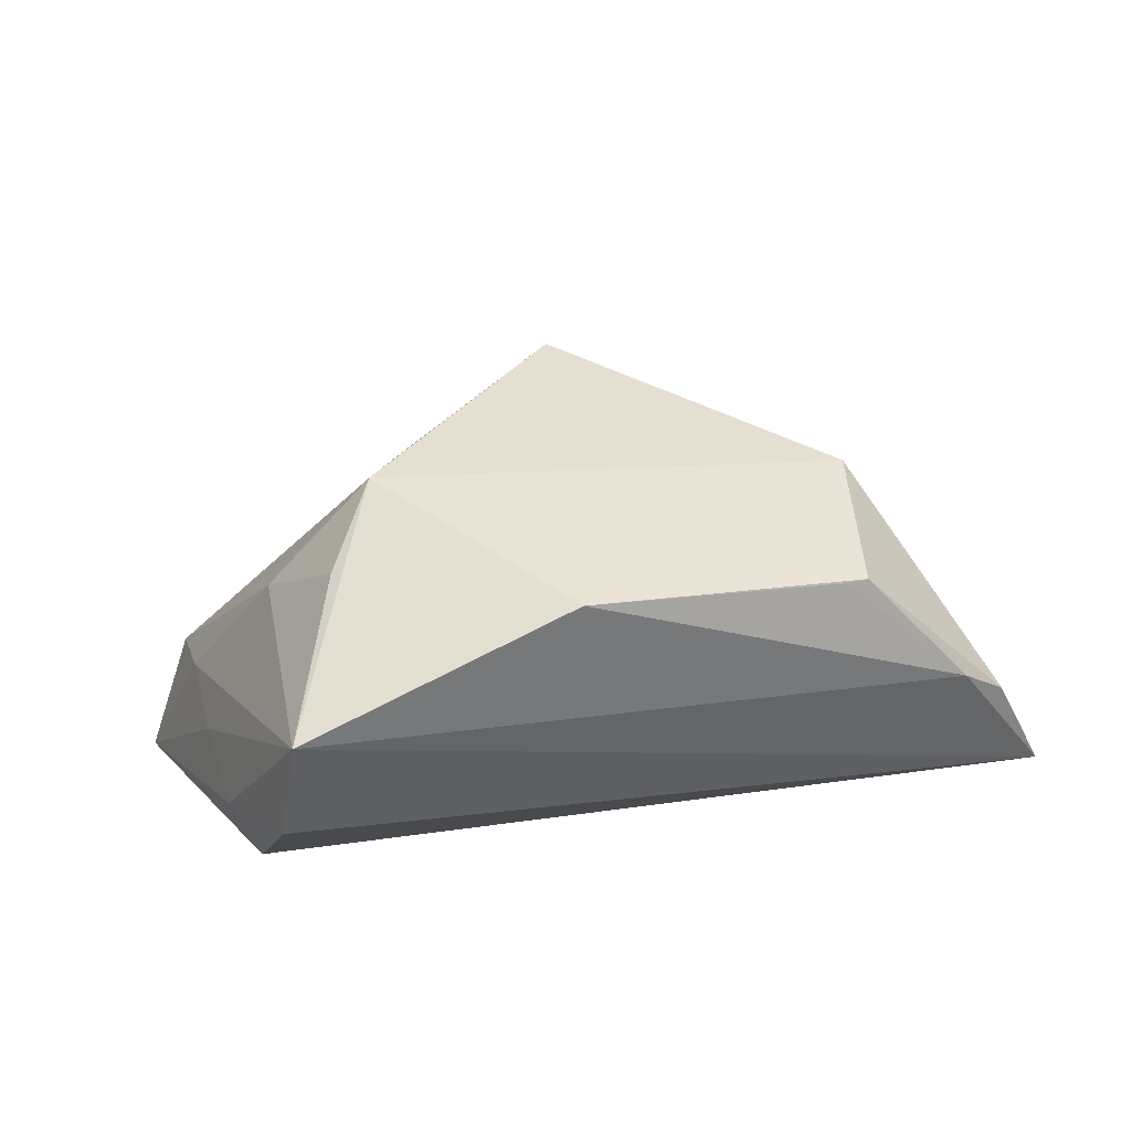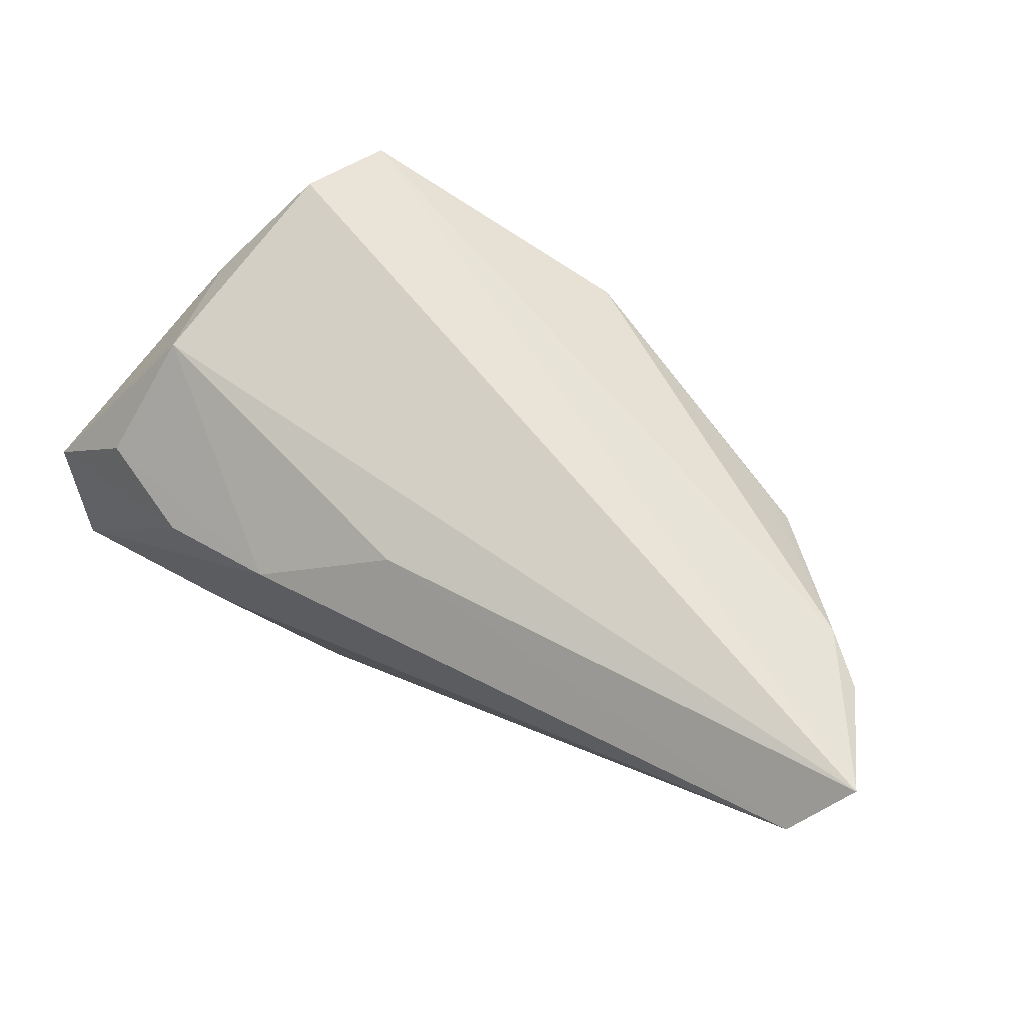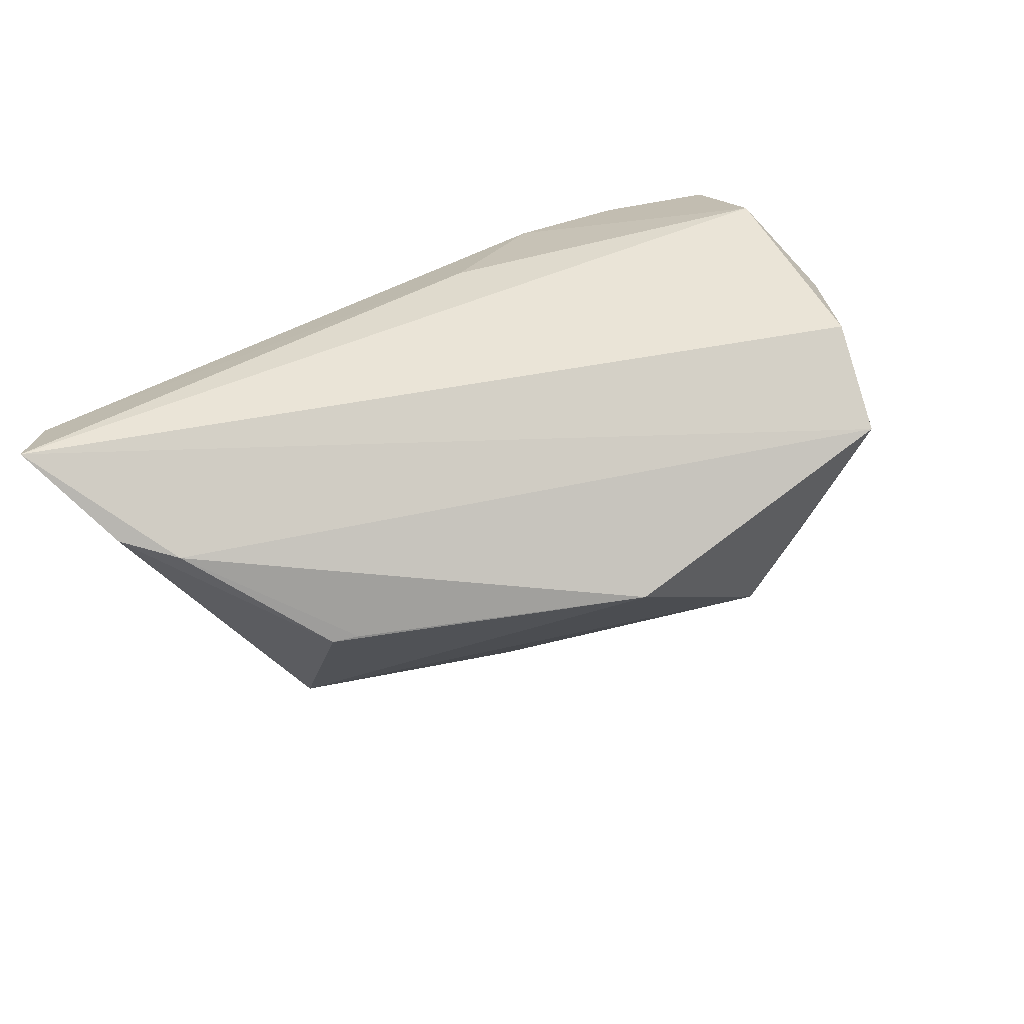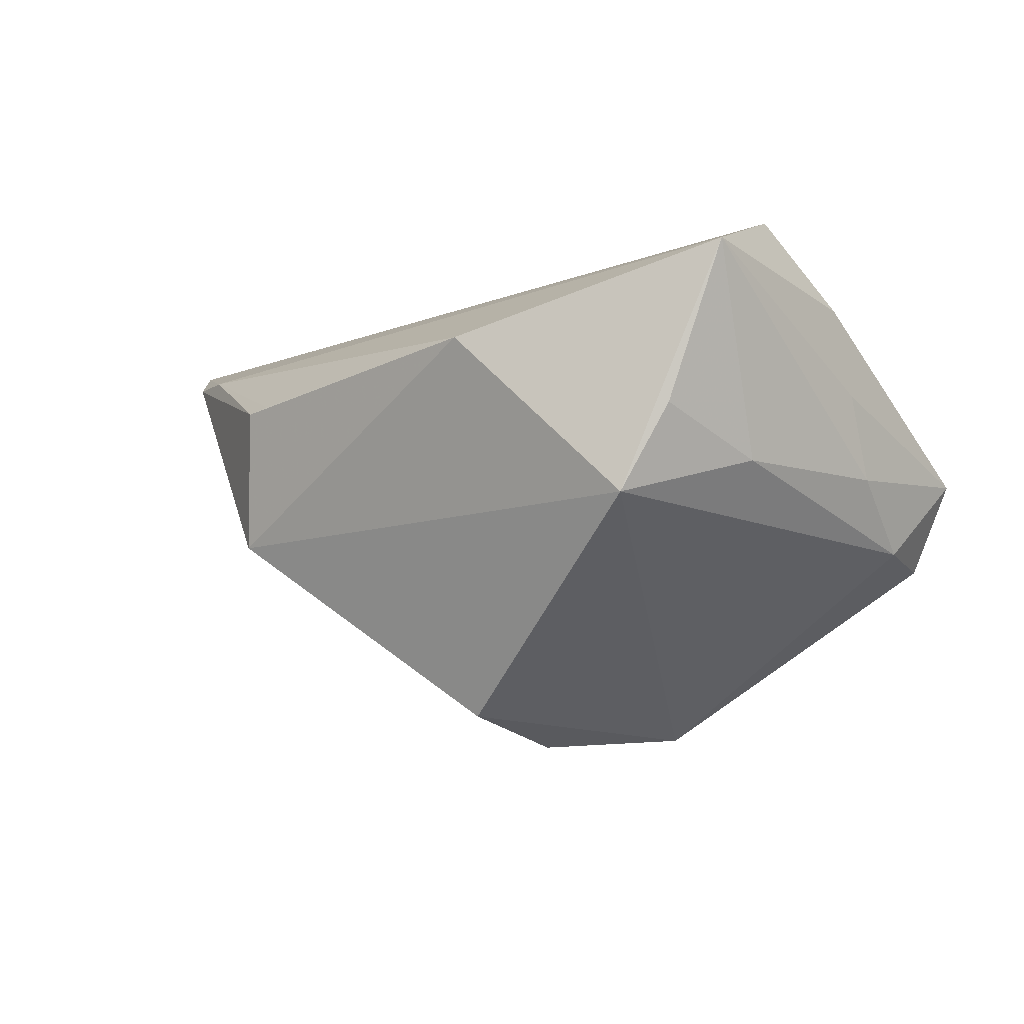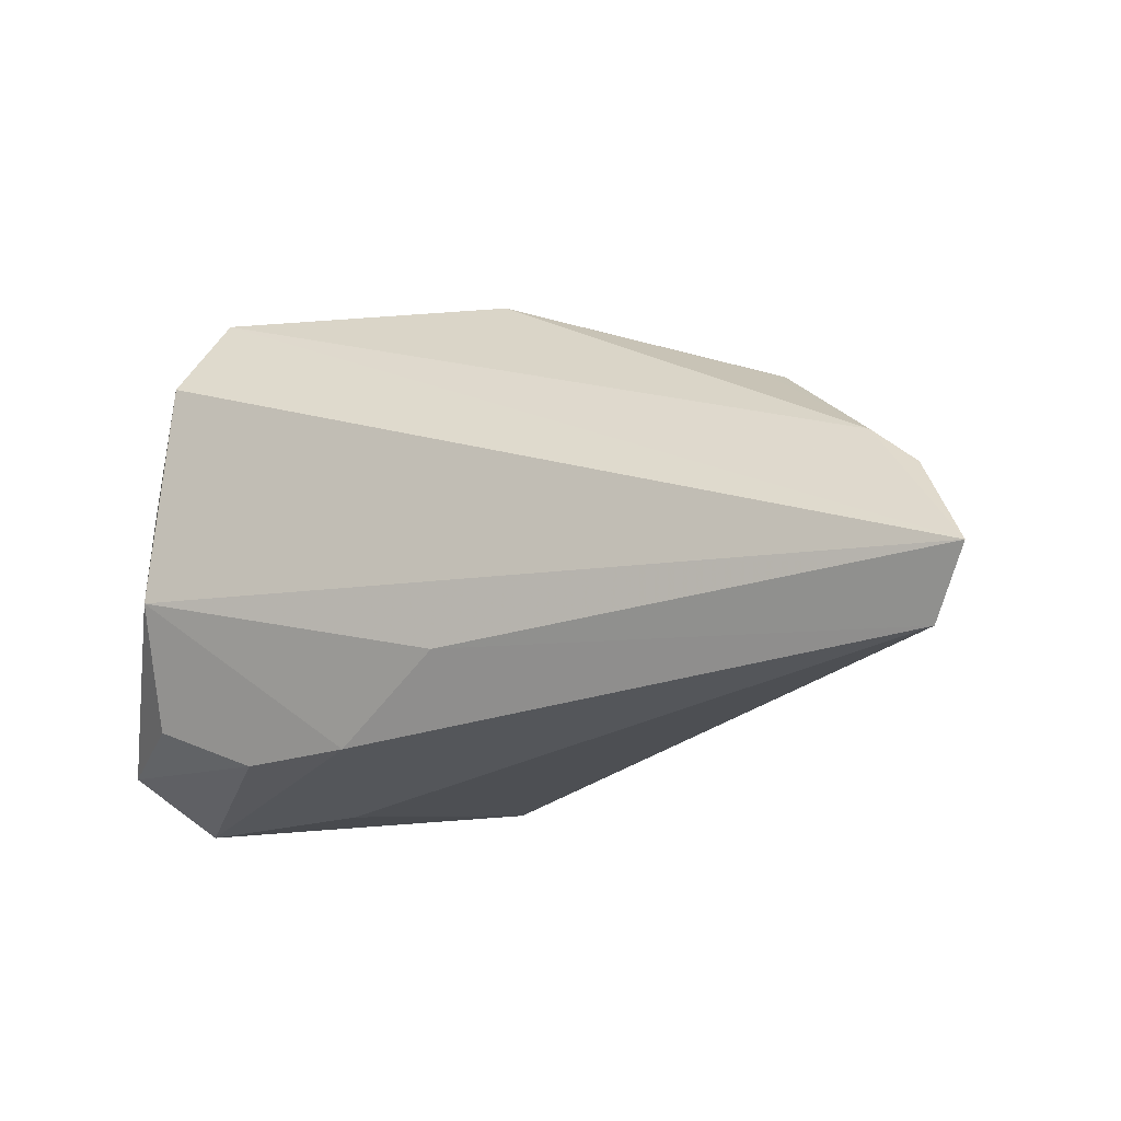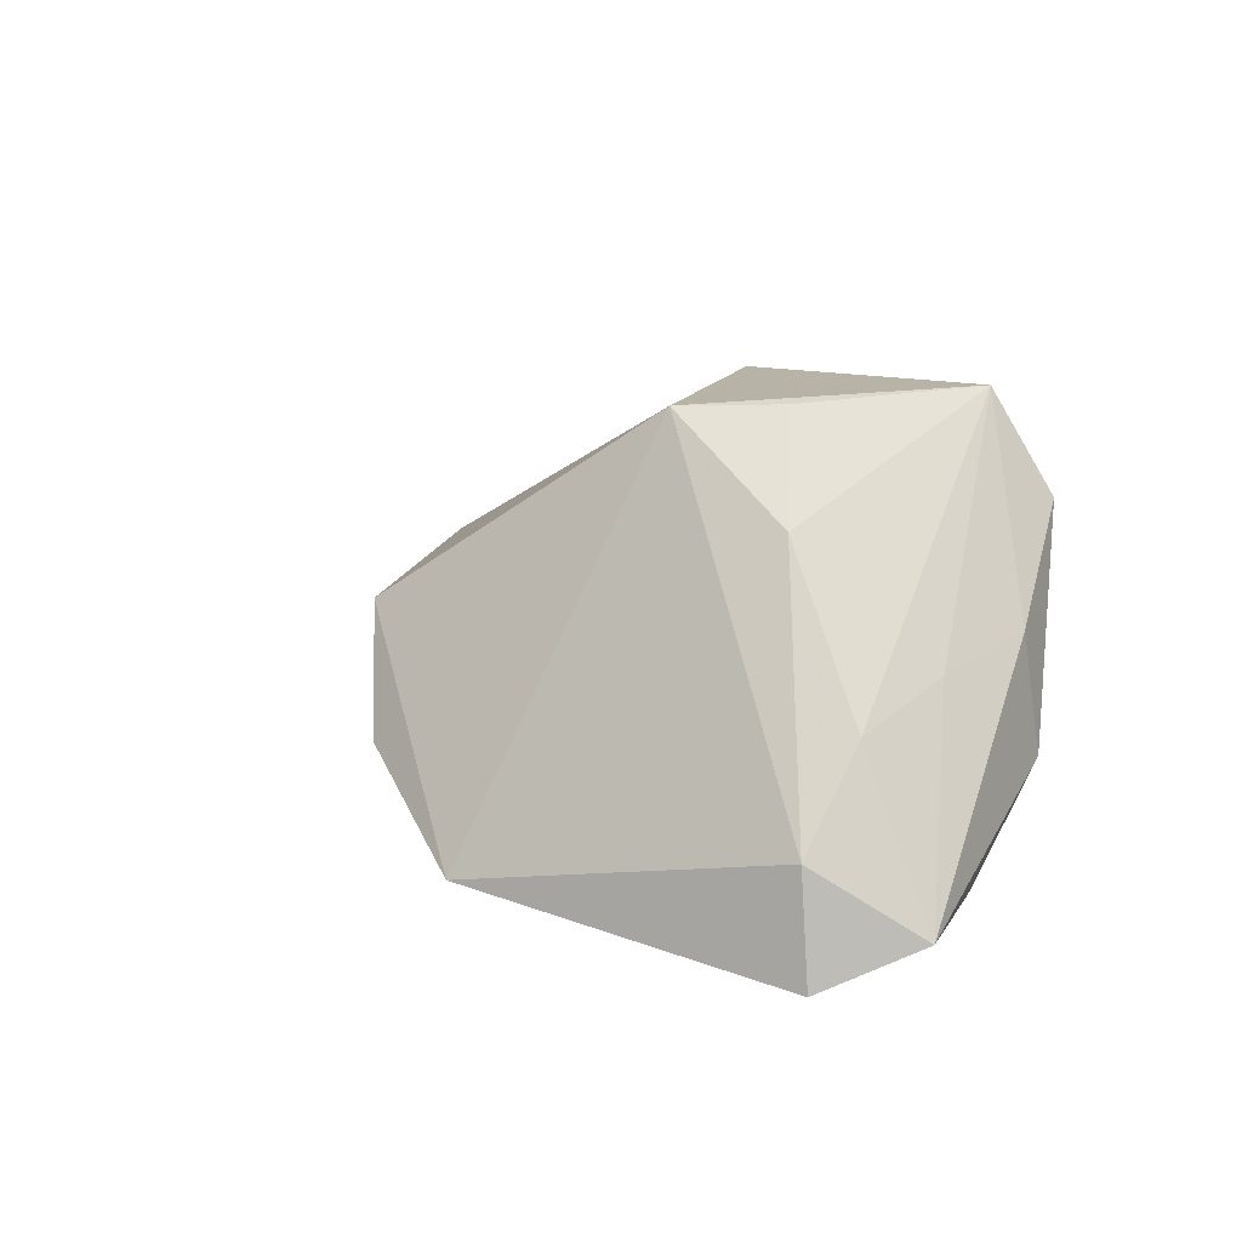
<metadata>
{"format":"obj","ext":"obj","renderer":"f3d","projection":"perspective","resolution":1024,"background":"white","views":[{"elev":69.5,"azim":168.2,"up":"+Z"},{"elev":69.0,"azim":-151.2,"up":"+Y"},{"elev":55.7,"azim":-32.9,"up":"+Y"},{"elev":-14.3,"azim":17.0,"up":"+Y"},{"elev":-25.5,"azim":-158.1,"up":"+Z"},{"elev":9.6,"azim":63.0,"up":"+Z"}]}
</metadata>
<code>
v -0.04418 -0.01134 0.01186
v -0.05483 0.01821 0.001784
v 0.01752 -0.01272 0.03262
v 0.0548 -0.001687 -0.02032
v -0.009356 -0.03746 0.009171
v -0.003714 -0.04005 -0.006752
v 0.04286 0.01744 0.009048
v 0.02419 -0.001247 0.03284
v 0.04379 0.01018 -0.01927
v 0.01275 -0.03807 -0.01938
v 0.04739 -0.01323 -0.01215
v 0.01619 0.0118 -0.02595
v 0.0002803 0.02021 -0.01819
v 0.04438 0.005967 0.005272
v 0.04537 -0.004943 -0.0001332
v -0.04209 0.007465 0.01742
v 0.03571 0.02625 0.02228
v 0.02657 -0.01238 -0.02595
v 0.03209 0.01986 0.03478
v 0.04111 0.02106 -0.005623
v -0.06619 0.02625 -0.01829
v 0.04881 -0.01313 -0.02595
v 0.03118 0.008777 -0.02516
v 0.03263 -0.006387 0.01994
v -0.004434 0.0097 0.03515
v -0.0389 0.007913 0.01876
v -0.06052 0.01926 -0.004108
v -0.06087 0.01988 -0.02501
f 21 17 20
f 19 17 21
f 16 1 25
f 6 10 5
f 5 1 6
f 10 18 22
f 12 22 18
f 3 19 25
f 25 1 3
f 3 1 5
f 5 10 3
f 17 19 7
f 4 20 7
f 7 20 17
f 2 19 21
f 25 19 2
f 28 1 21
f 28 6 1
f 10 6 28
f 28 12 18
f 28 18 10
f 10 22 11
f 11 3 10
f 11 22 4
f 21 20 13
f 20 12 13
f 13 28 21
f 12 28 13
f 4 22 23
f 22 12 23
f 26 16 25
f 25 2 26
f 26 2 16
f 21 1 27
f 27 2 21
f 1 16 27
f 16 2 27
f 4 7 14
f 14 7 19
f 3 11 24
f 9 20 4
f 4 23 9
f 9 12 20
f 9 23 12
f 19 3 8
f 8 24 19
f 3 24 8
f 15 24 11
f 15 11 4
f 4 14 15
f 15 14 19
f 19 24 15

</code>
